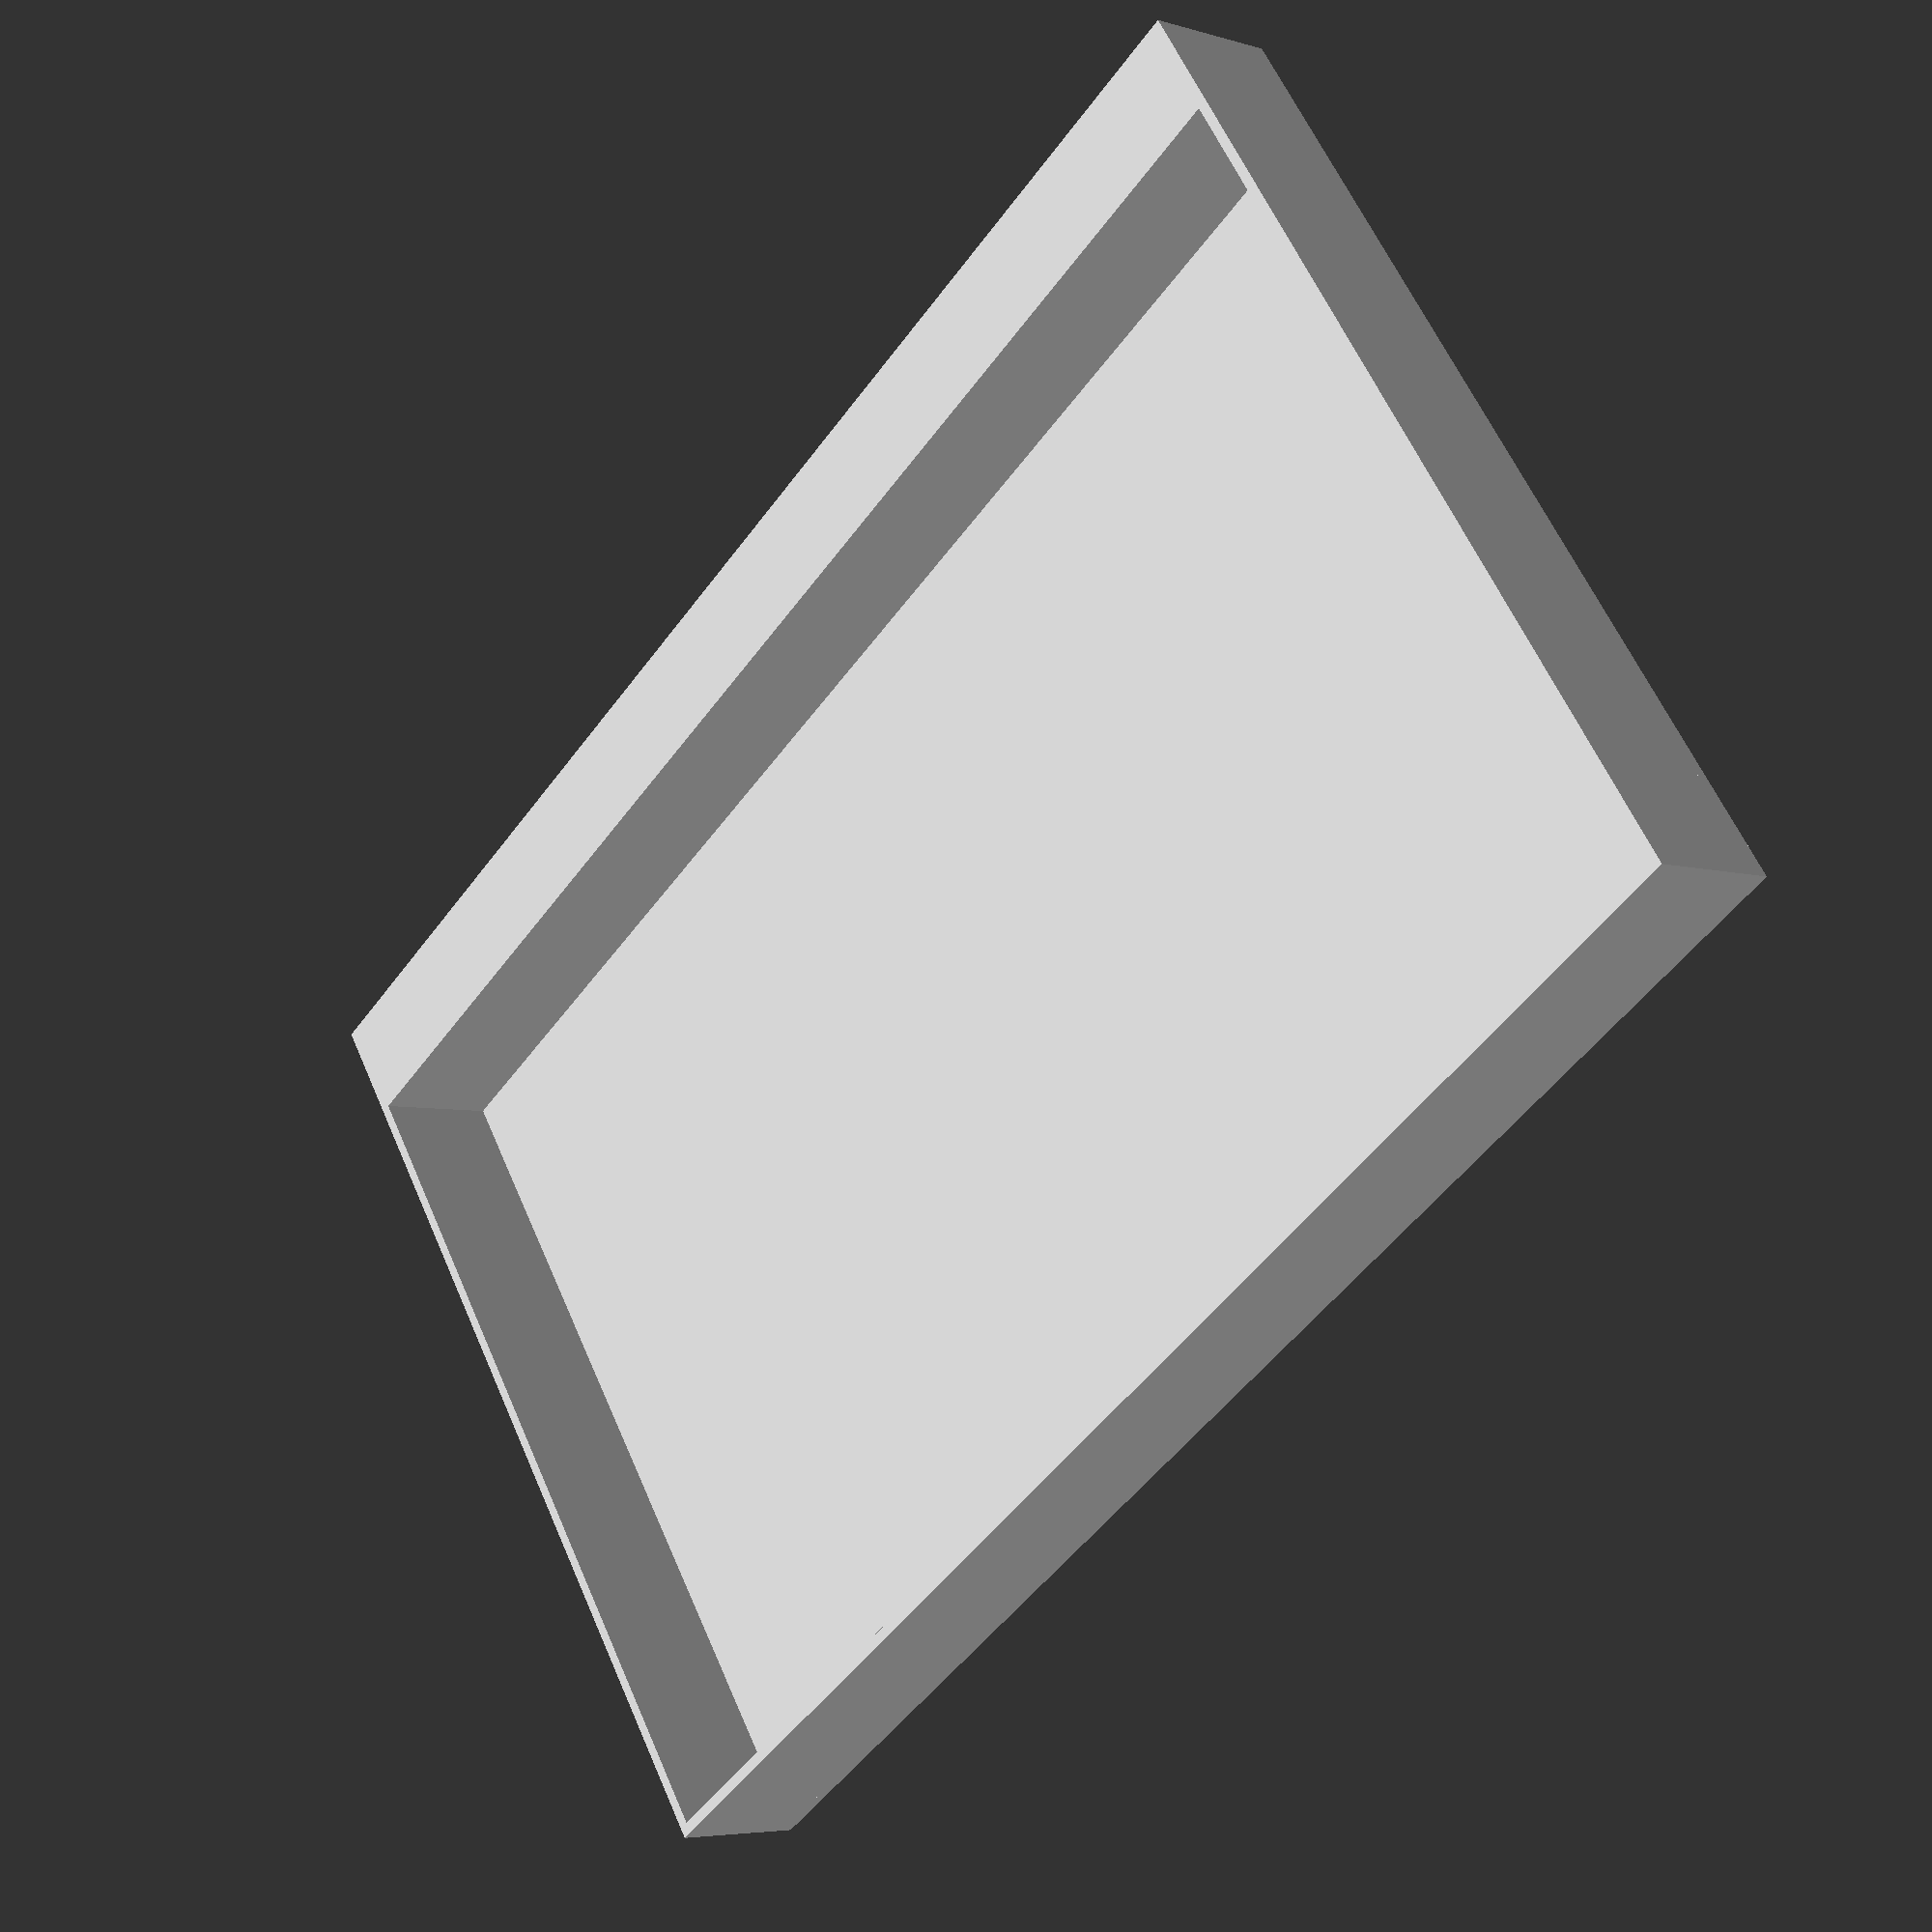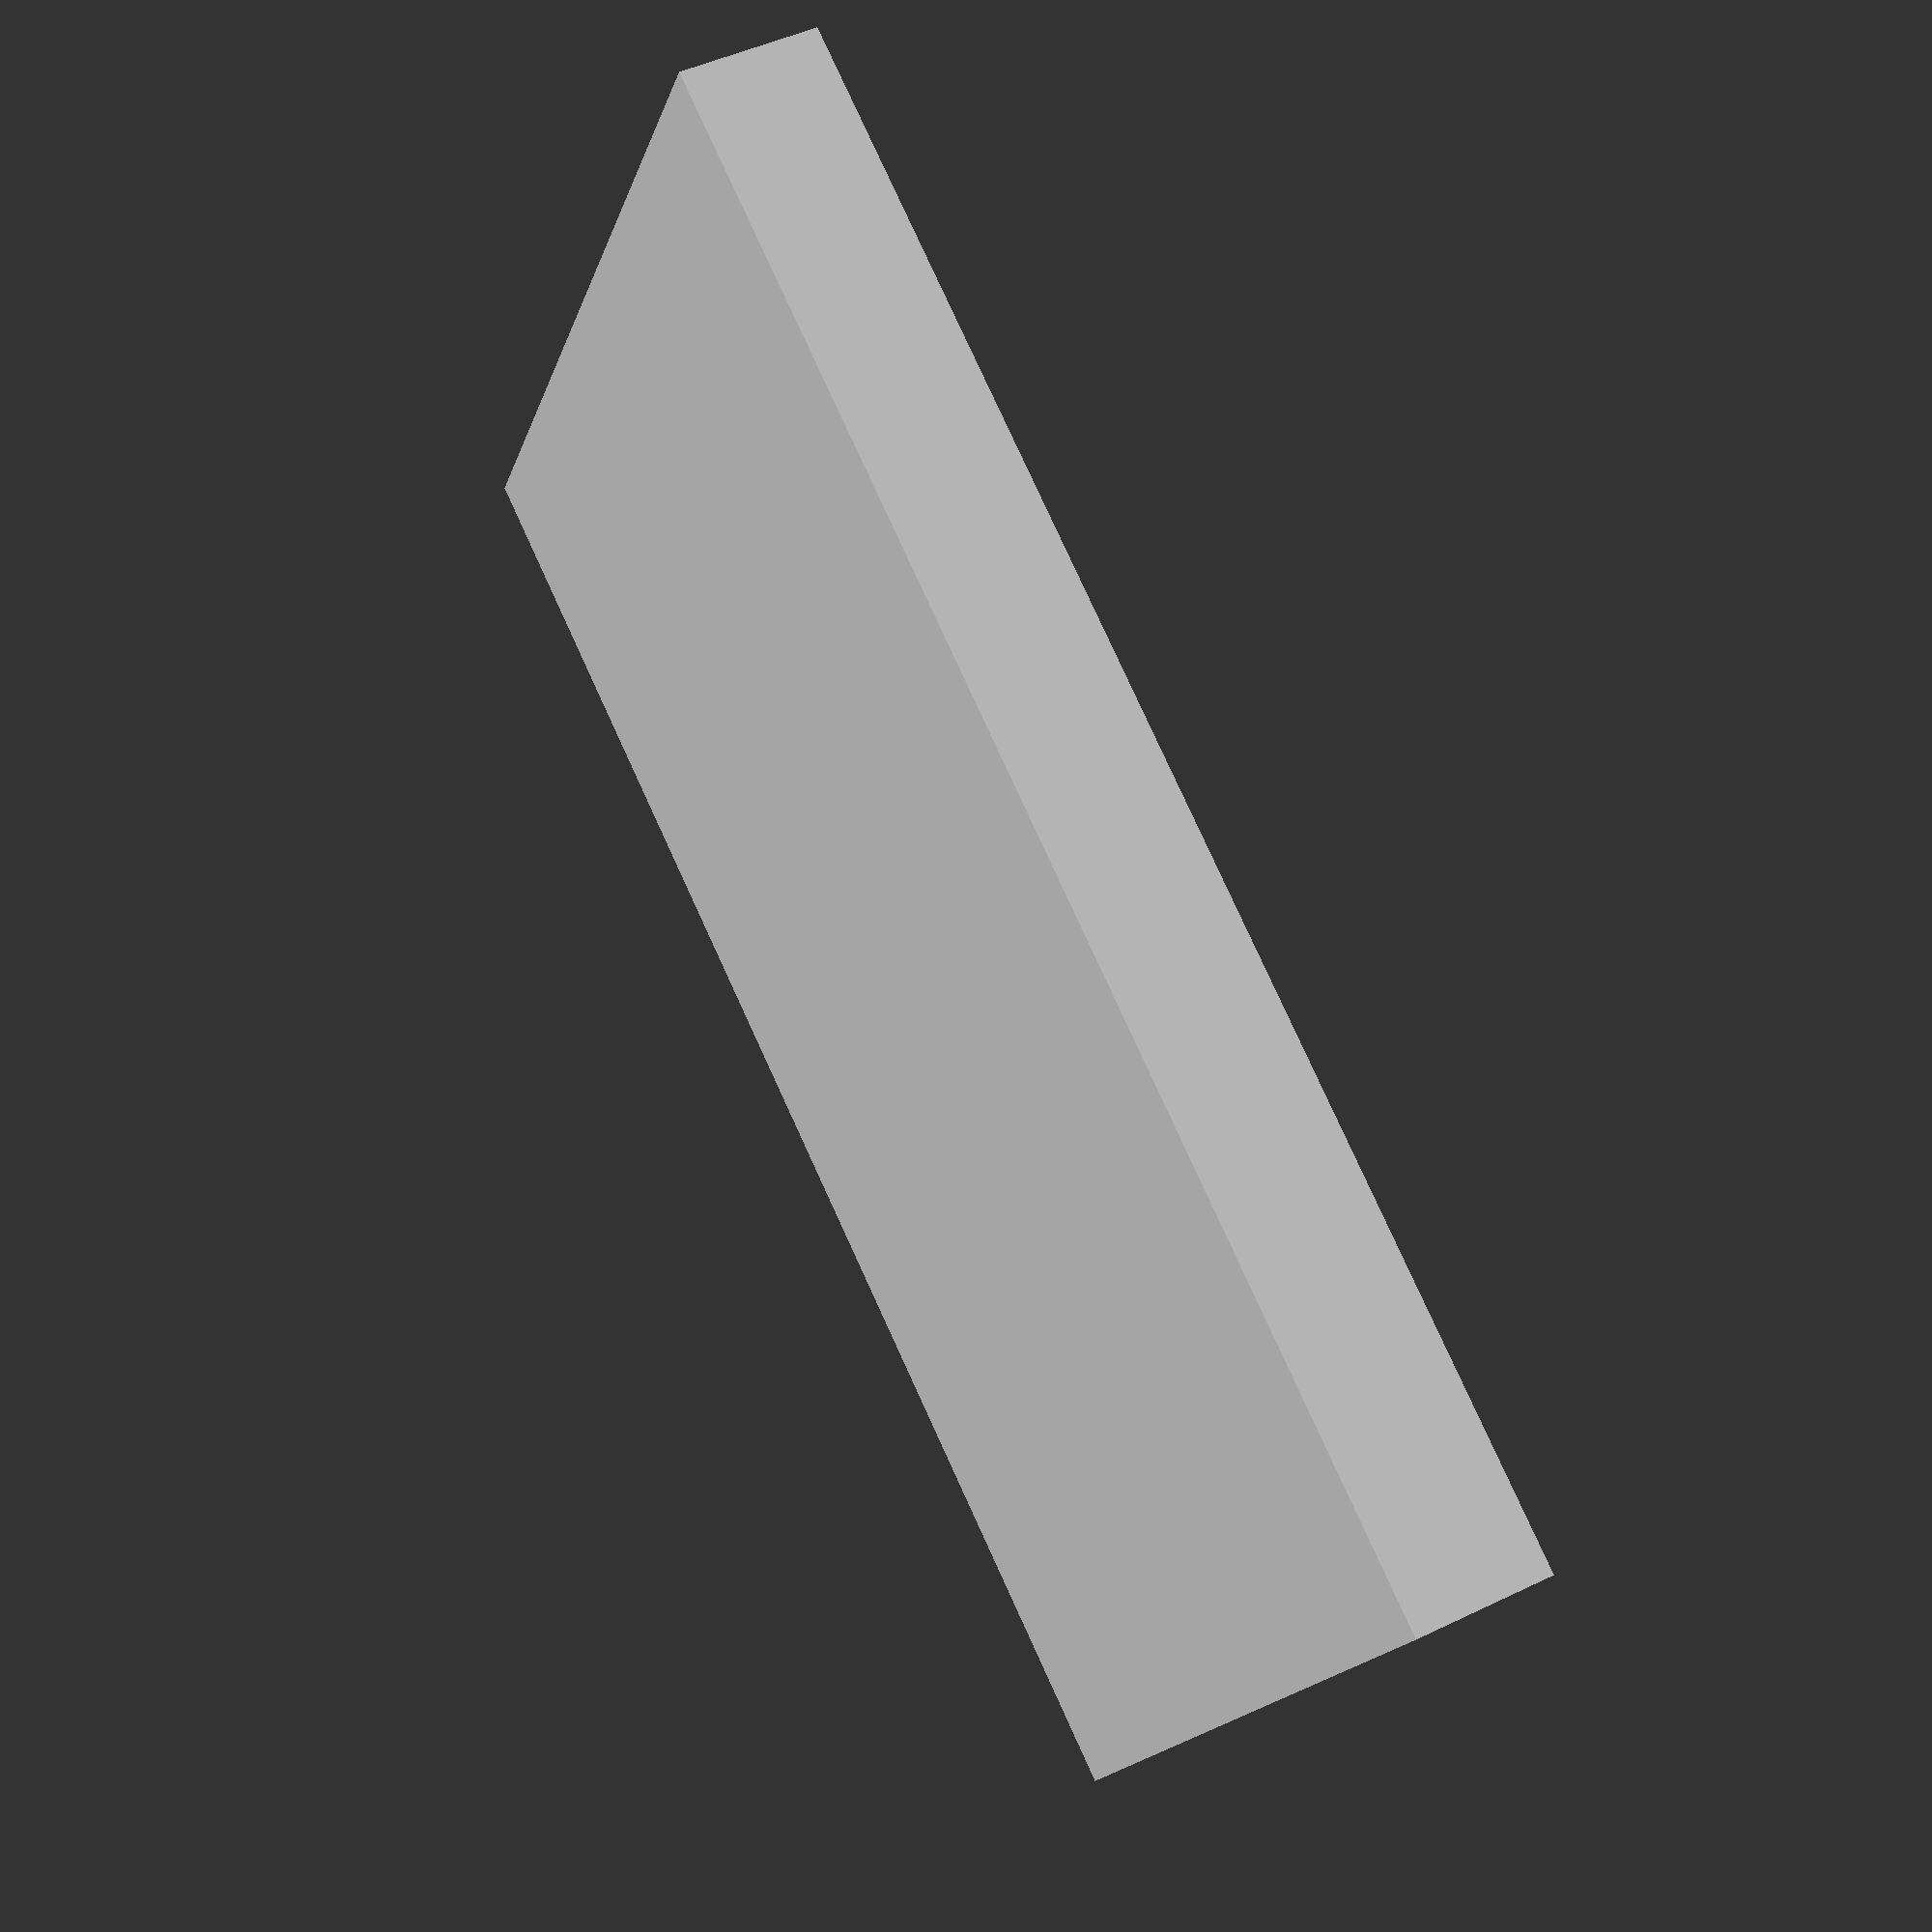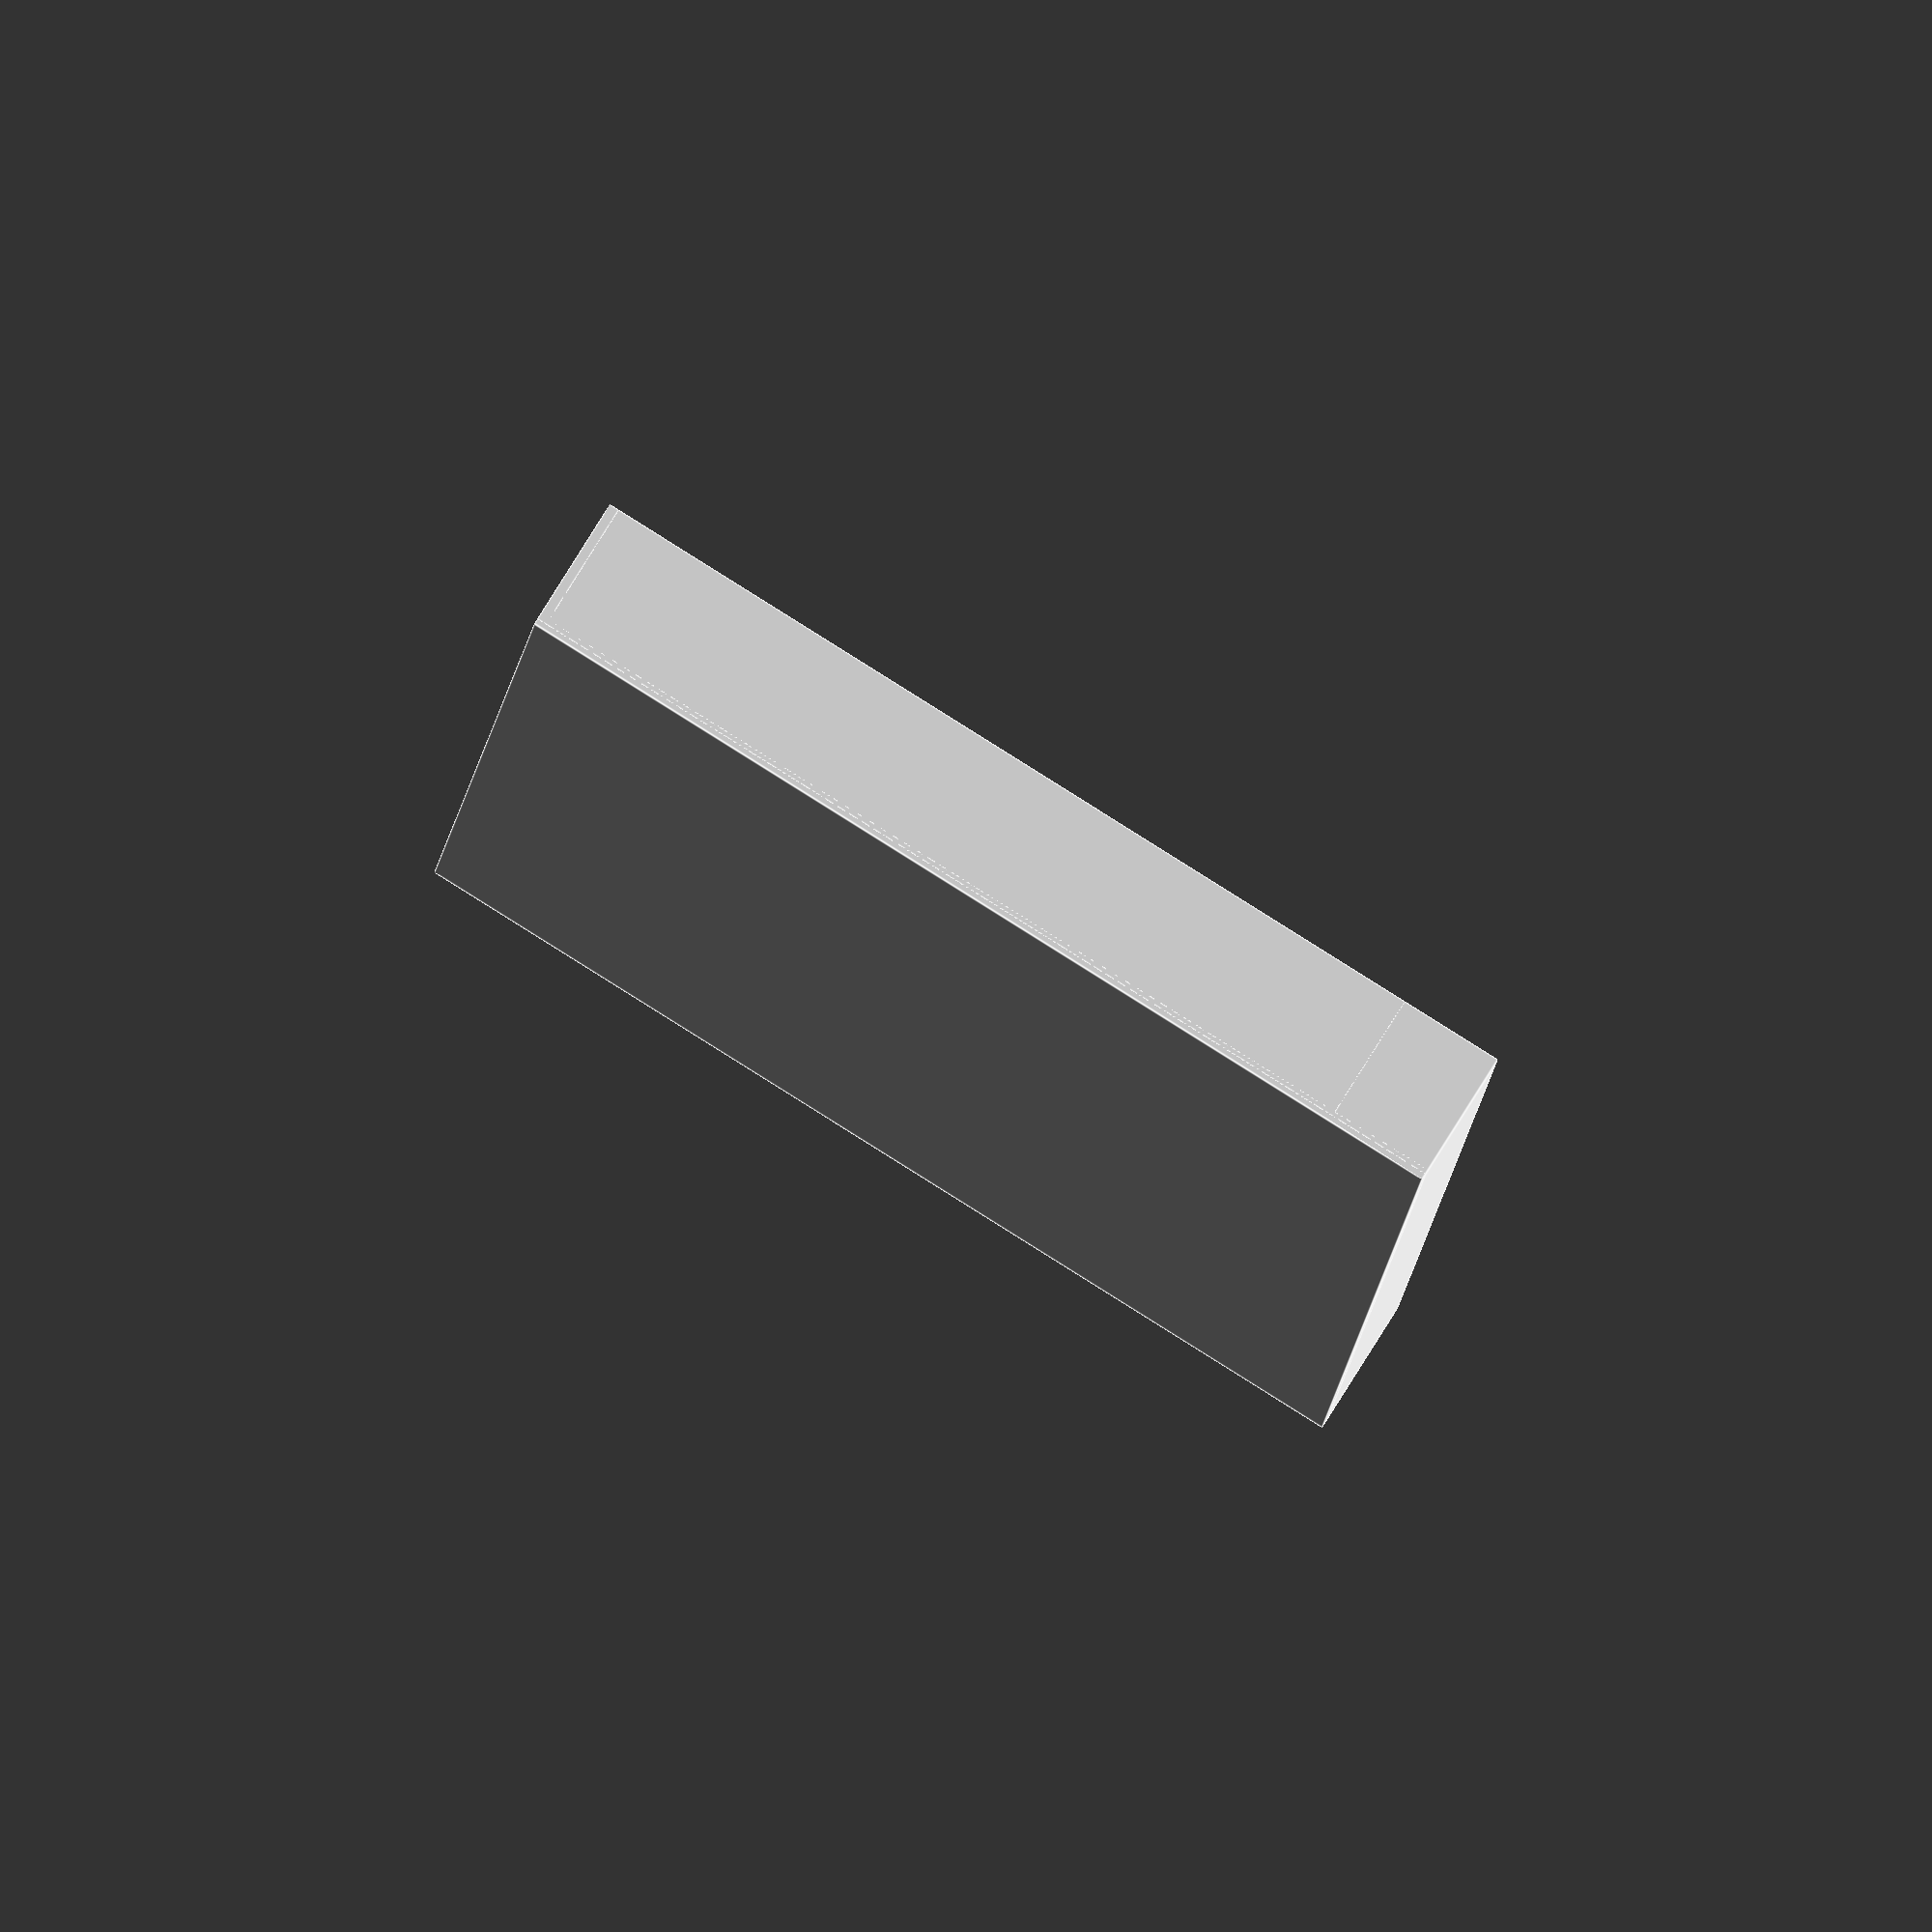
<openscad>
// Units in mm

width = 285;
depth = 190;

keyboardHeight = 25;

wallWidth = 2;
hingeWall = 20;

cube([width, depth, wallWidth], true);

translate([width / 2 - wallWidth, -depth / 2, 0]) {
    cube([wallWidth, depth, keyboardHeight], false);
}

translate([-width / 2, -depth / 2, 0]) {
    cube([wallWidth, depth, keyboardHeight], false);
}
    
translate([-width / 2, depth / 2 - hingeWall, 0]) {
    cube([width, hingeWall, keyboardHeight], false);
}

translate([-width / 2, -depth / 2, 0]) {
    cube([width, wallWidth, keyboardHeight], false);
}

</openscad>
<views>
elev=5.3 azim=325.2 roll=47.1 proj=p view=wireframe
elev=313.3 azim=329.9 roll=241.2 proj=p view=wireframe
elev=101.4 azim=85.7 roll=328.2 proj=o view=edges
</views>
